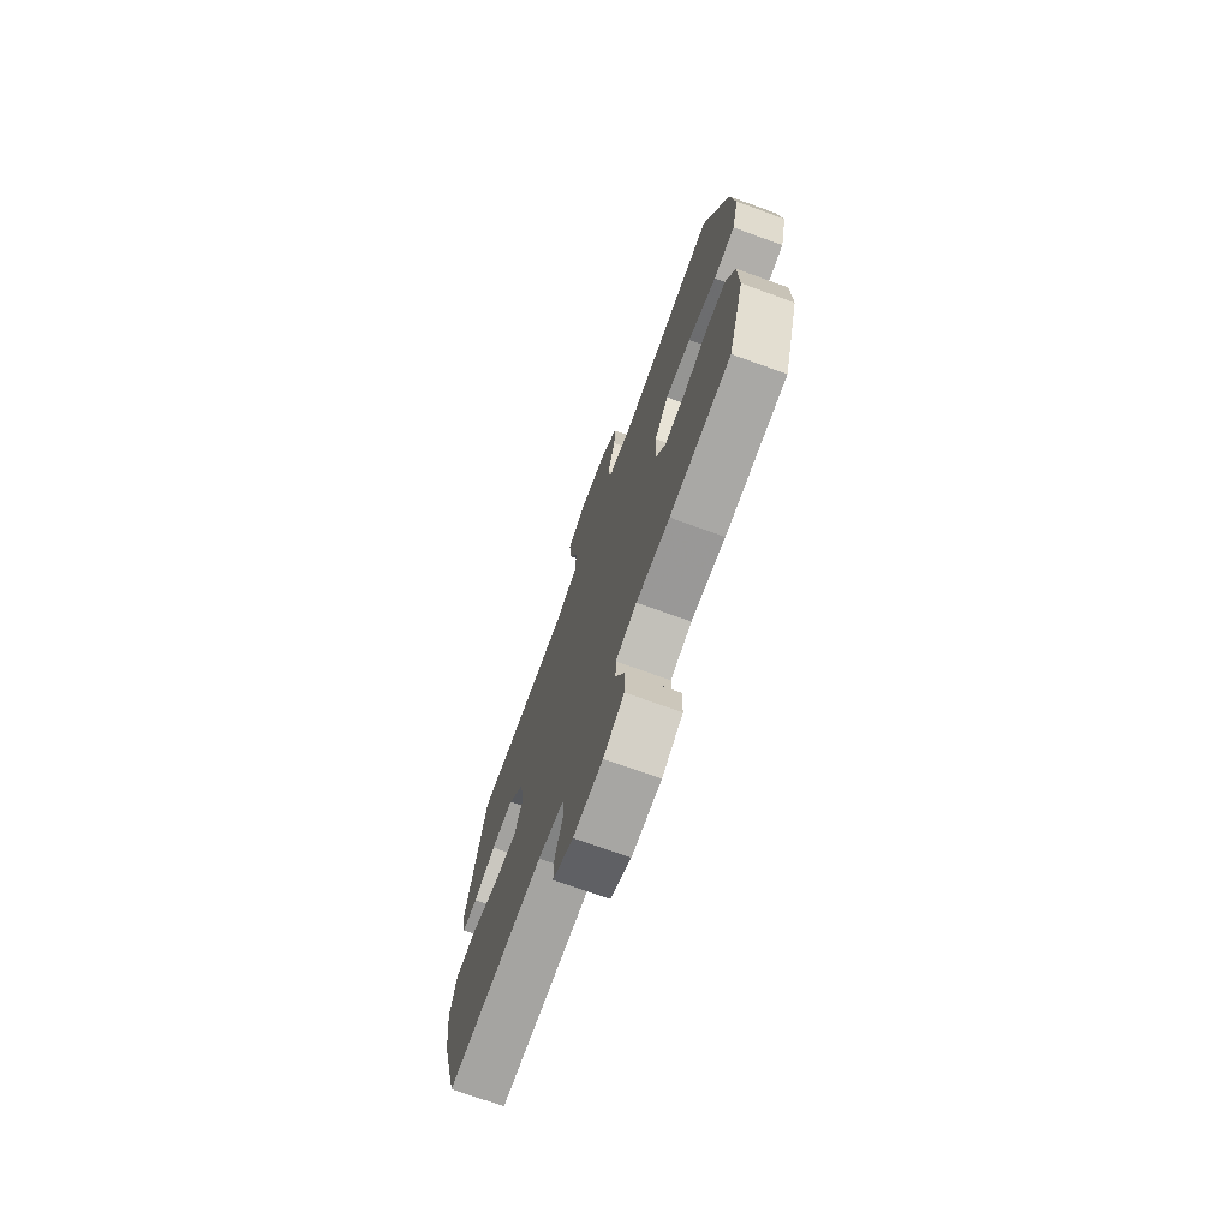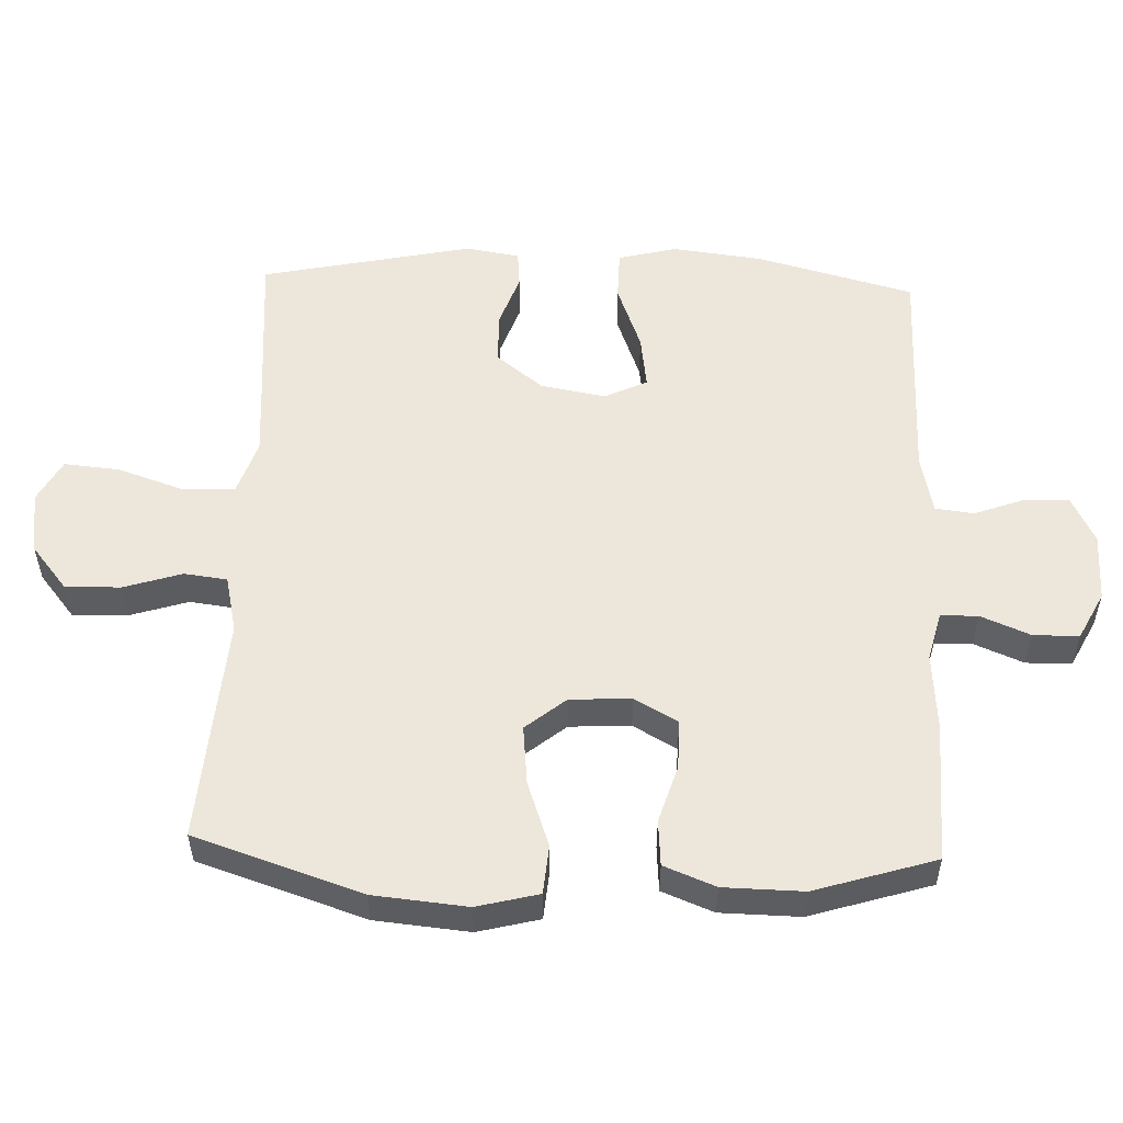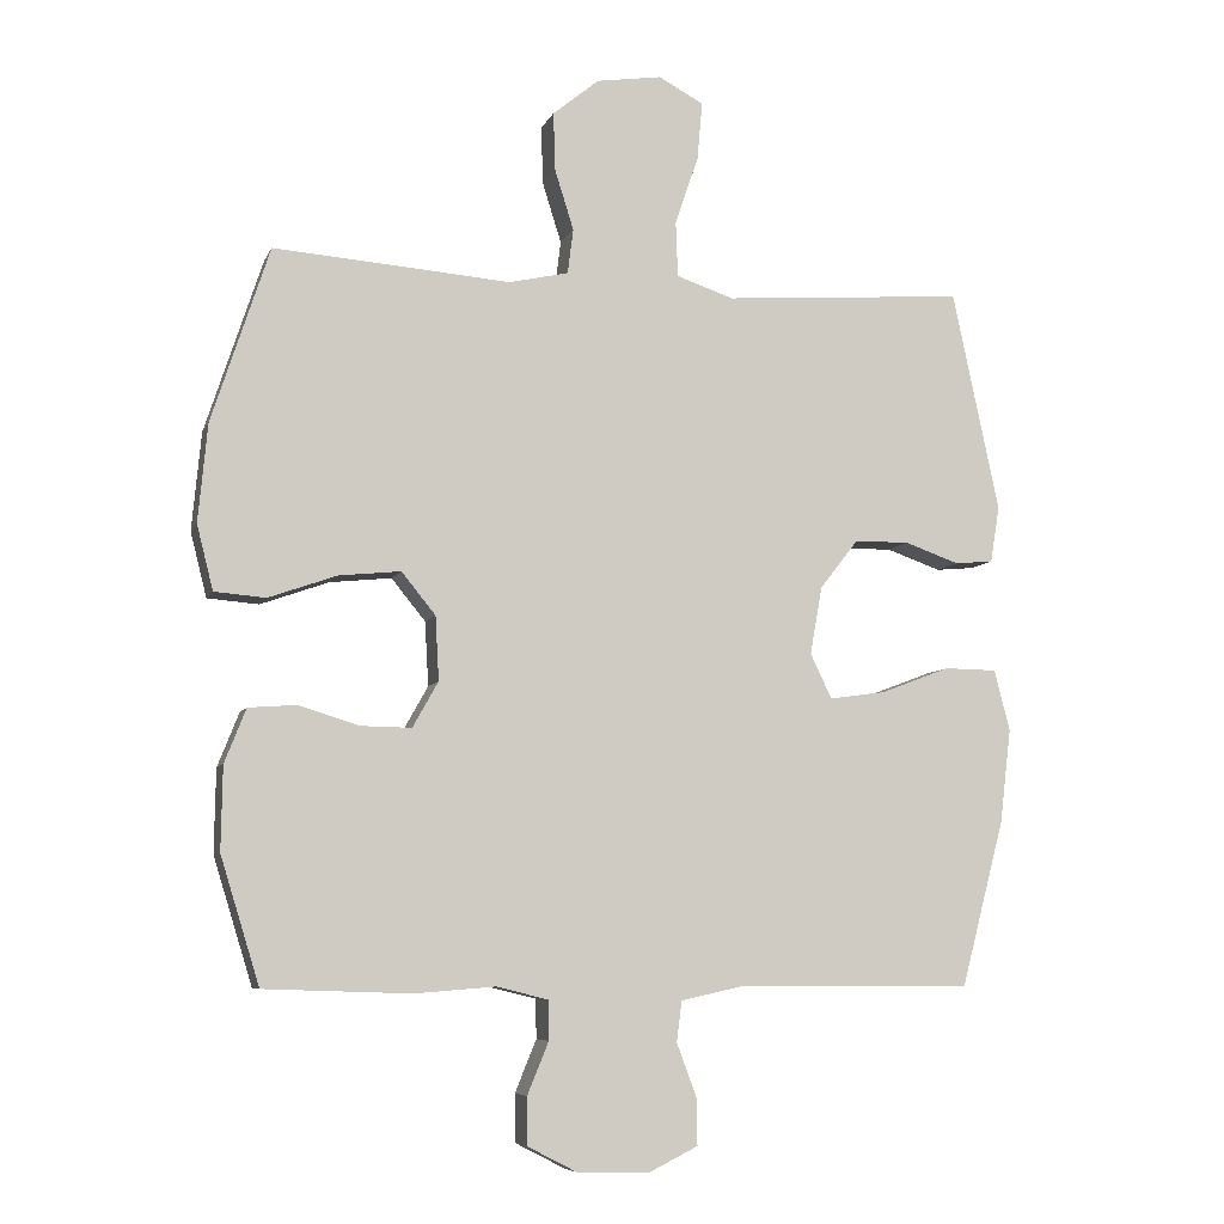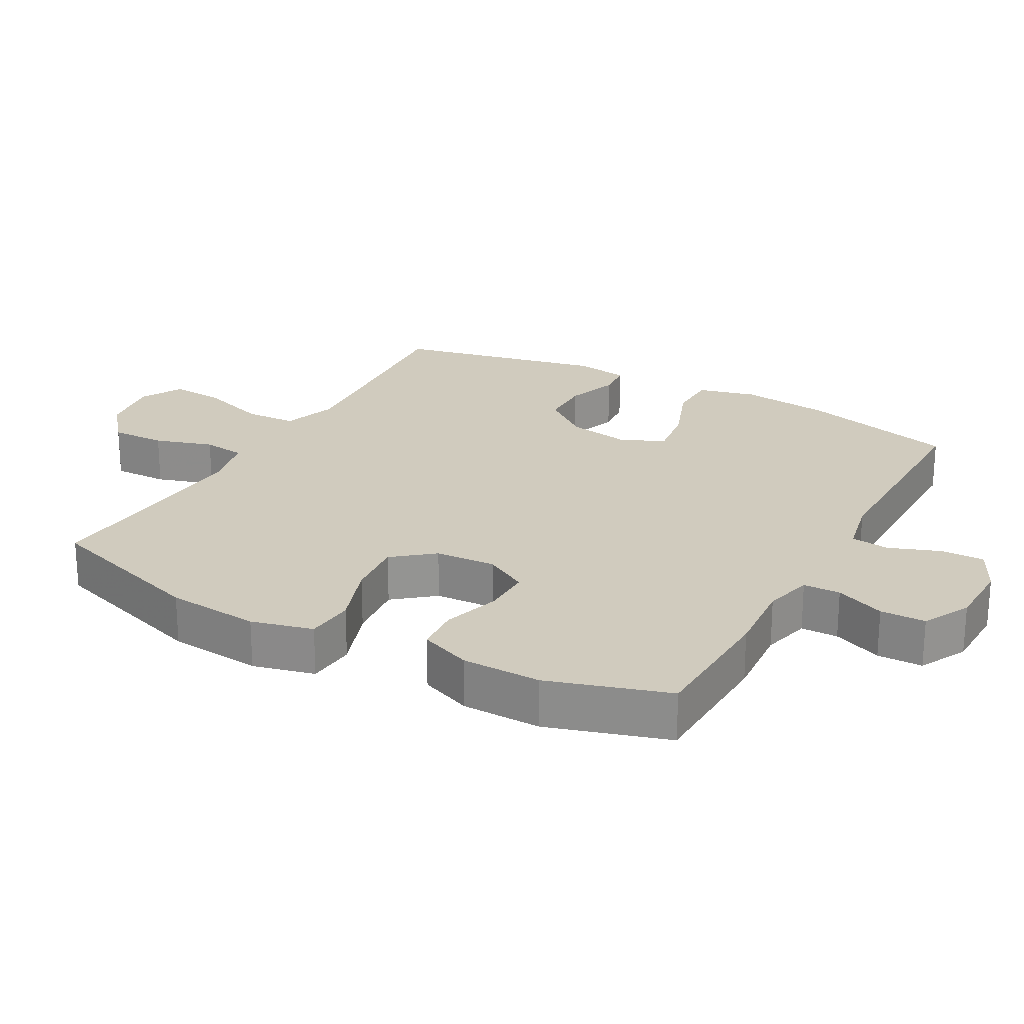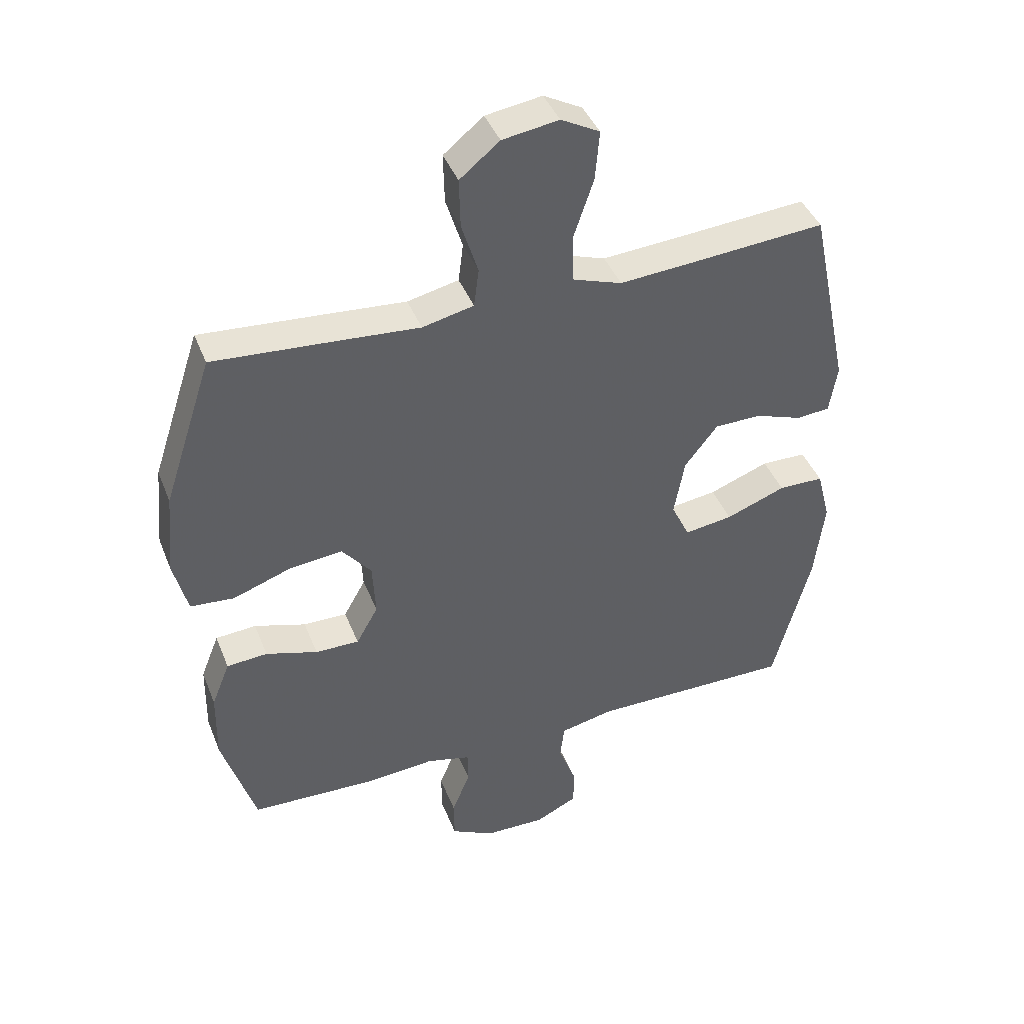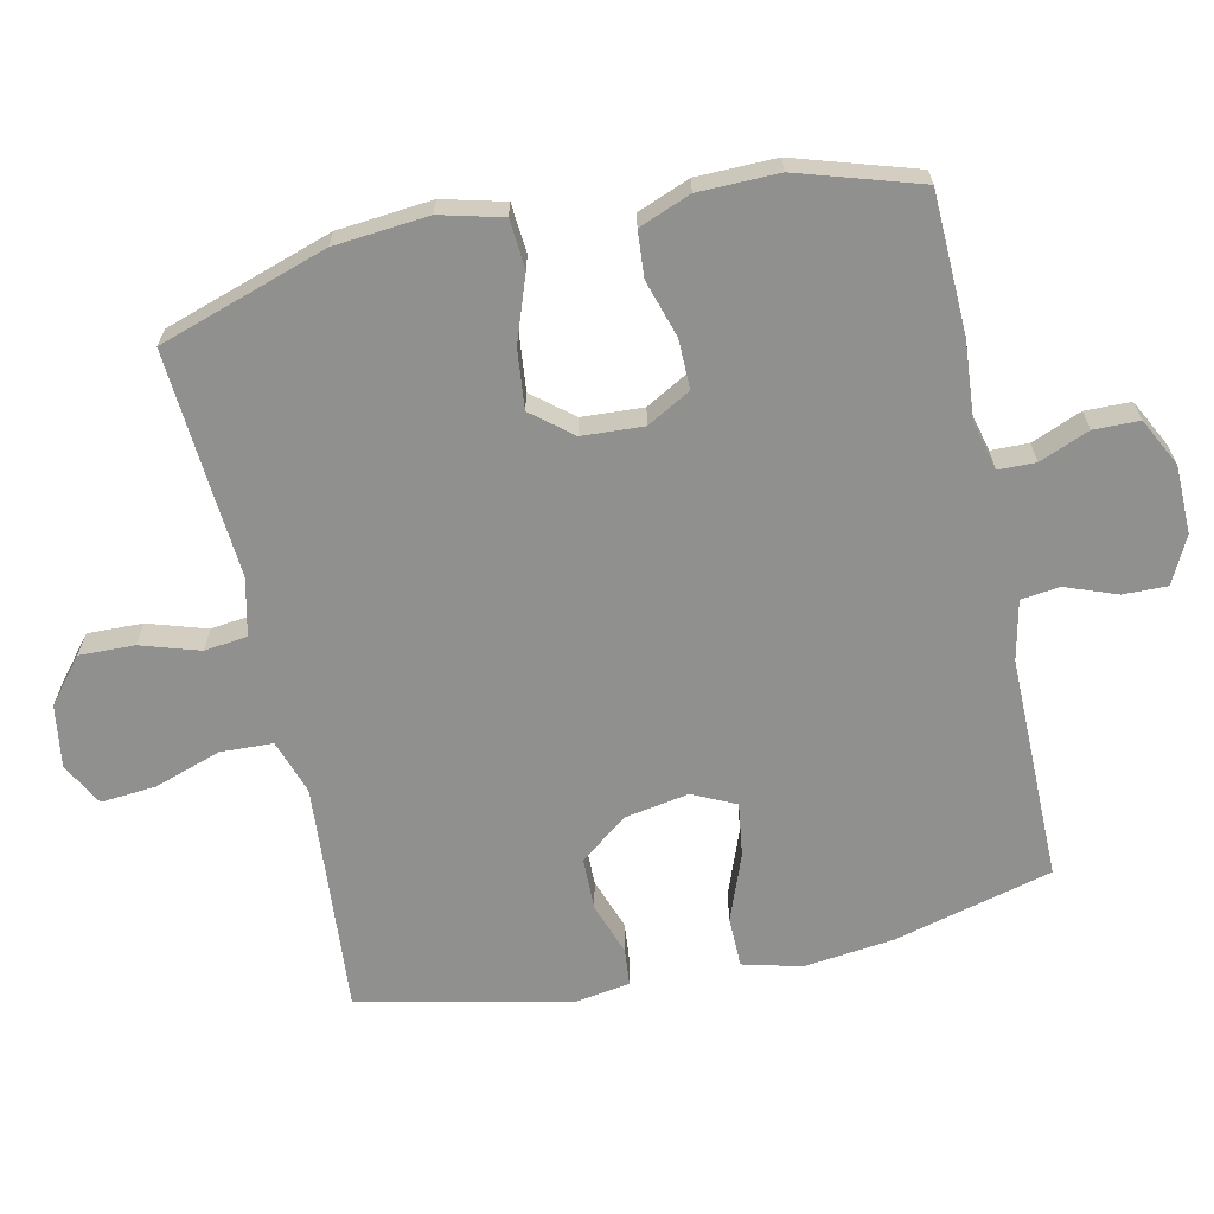
<metadata>
{"format":"obj","ext":"obj","renderer":"f3d","projection":"perspective","resolution":1024,"background":"white","views":[{"elev":-73.1,"azim":70.1,"up":"+Z"},{"elev":54.1,"azim":92.1,"up":"+Y"},{"elev":-7.2,"azim":164.3,"up":"+Z"},{"elev":23.4,"azim":118.9,"up":"+Y"},{"elev":41.9,"azim":159.4,"up":"+Z"},{"elev":-65.6,"azim":102.2,"up":"+Y"}]}
</metadata>
<code>
v -0.5 0.07 0.5
v -0.284 0.07 0.483
v -0.159 0.07 0.474
v -0.079 0.07 0.501
v -0.076 0.07 0.578
v -0.109 0.07 0.676
v -0.116 0.07 0.757
v -0.053 0.07 0.791
v 0.039 0.07 0.777
v 0.104 0.07 0.724
v 0.102 0.07 0.643
v 0.075 0.07 0.557
v 0.083 0.07 0.494
v 0.167 0.07 0.475
v 0.295 0.07 0.485
v 0.5 0.07 0.5
v 0.581 0.07 0.254
v 0.594 0.07 0.116
v 0.571 0.07 0.025
v 0.499 0.07 0.019
v 0.403 0.07 0.053
v 0.316 0.07 0.062
v 0.268 0.07 0.003
v 0.263 0.07 -0.087
v 0.299 0.07 -0.151
v 0.371 0.07 -0.15
v 0.456 0.07 -0.124
v 0.523 0.07 -0.129
v 0.553 0.07 -0.205
v 0.555 0.07 -0.322
v 0.5 0.07 -0.5
v 0.294 0.07 -0.507
v 0.18 0.07 -0.498
v 0.108 0.07 -0.516
v 0.107 0.07 -0.571
v 0.137 0.07 -0.644
v 0.136 0.07 -0.711
v 0.066 0.07 -0.747
v -0.034 0.07 -0.749
v -0.103 0.07 -0.715
v -0.102 0.07 -0.65
v -0.074 0.07 -0.575
v -0.081 0.07 -0.518
v -0.168 0.07 -0.499
v -0.5 0.07 -0.5
v -0.561 0.07 -0.268
v -0.577 0.07 -0.135
v -0.555 0.07 -0.049
v -0.481 0.07 -0.048
v -0.383 0.07 -0.085
v -0.304 0.07 -0.096
v -0.274 0.07 -0.033
v -0.291 0.07 0.062
v -0.345 0.07 0.131
v -0.422 0.07 0.132
v -0.499 0.07 0.105
v -0.553 0.07 0.11
v -0.566 0.07 0.189
v -0.5 0 0.5
v -0.284 0 0.483
v -0.159 0 0.474
v -0.079 0 0.501
v -0.076 0 0.578
v -0.109 0 0.676
v -0.116 0 0.757
v -0.053 0 0.791
v 0.039 0 0.777
v 0.104 0 0.724
v 0.102 0 0.643
v 0.075 0 0.557
v 0.083 0 0.494
v 0.167 0 0.475
v 0.295 0 0.485
v 0.5 0 0.5
v 0.581 0 0.254
v 0.594 0 0.116
v 0.571 0 0.025
v 0.499 0 0.019
v 0.403 0 0.053
v 0.316 0 0.062
v 0.268 0 0.003
v 0.263 0 -0.087
v 0.299 0 -0.151
v 0.371 0 -0.15
v 0.456 0 -0.124
v 0.523 0 -0.129
v 0.553 0 -0.205
v 0.555 0 -0.322
v 0.5 0 -0.5
v 0.294 0 -0.507
v 0.18 0 -0.498
v 0.108 0 -0.516
v 0.107 0 -0.571
v 0.137 0 -0.644
v 0.136 0 -0.711
v 0.066 0 -0.747
v -0.034 0 -0.749
v -0.103 0 -0.715
v -0.102 0 -0.65
v -0.074 0 -0.575
v -0.081 0 -0.518
v -0.168 0 -0.499
v -0.5 0 -0.5
v -0.561 0 -0.268
v -0.577 0 -0.135
v -0.555 0 -0.049
v -0.481 0 -0.048
v -0.383 0 -0.085
v -0.304 0 -0.096
v -0.274 0 -0.033
v -0.291 0 0.062
v -0.345 0 0.131
v -0.422 0 0.132
v -0.499 0 0.105
v -0.553 0 0.11
v -0.566 0 0.189
f 58 1 2
f 57 58 2
f 56 57 2
f 55 56 2
f 54 55 2 3
f 53 54 3 4
f 52 53 4
f 48 49 50
f 47 48 50
f 46 47 50
f 45 46 50
f 44 45 50
f 43 44 50 51
f 40 41 42
f 39 40 42
f 38 39 42
f 37 38 42
f 36 37 42
f 35 36 42
f 34 35 42 43
f 43 51 52
f 34 43 52
f 33 34 52
f 31 32 33
f 30 31 33
f 29 30 33
f 28 29 33
f 27 28 33
f 26 27 33
f 19 20 21
f 18 19 21
f 17 18 21
f 16 17 21
f 15 16 21
f 14 15 21
f 13 14 21 22
f 10 11 12
f 9 10 12
f 8 9 12
f 7 8 12
f 6 7 12
f 5 6 12
f 4 5 12 13
f 13 22 23
f 4 13 23
f 52 4 23
f 25 26 33
f 24 25 33 52
f 23 24 52
f 60 59 116
f 60 116 115
f 60 115 114
f 60 114 113
f 61 60 113 112
f 62 61 112 111
f 62 111 110
f 108 107 106
f 108 106 105
f 108 105 104
f 108 104 103
f 108 103 102
f 109 108 102 101
f 100 99 98
f 100 98 97
f 100 97 96
f 100 96 95
f 100 95 94
f 100 94 93
f 101 100 93 92
f 110 109 101
f 110 101 92
f 110 92 91
f 91 90 89
f 91 89 88
f 91 88 87
f 91 87 86
f 91 86 85
f 91 85 84
f 79 78 77
f 79 77 76
f 79 76 75
f 79 75 74
f 79 74 73
f 79 73 72
f 80 79 72 71
f 70 69 68
f 70 68 67
f 70 67 66
f 70 66 65
f 70 65 64
f 70 64 63
f 71 70 63 62
f 81 80 71
f 81 71 62
f 81 62 110
f 91 84 83
f 110 91 83 82
f 110 82 81
f 1 59 60 2
f 2 60 61 3
f 3 61 62 4
f 4 62 63 5
f 5 63 64 6
f 6 64 65 7
f 7 65 66 8
f 8 66 67 9
f 9 67 68 10
f 10 68 69 11
f 11 69 70 12
f 12 70 71 13
f 13 71 72 14
f 14 72 73 15
f 15 73 74 16
f 16 74 75 17
f 17 75 76 18
f 18 76 77 19
f 19 77 78 20
f 20 78 79 21
f 21 79 80 22
f 22 80 81 23
f 23 81 82 24
f 24 82 83 25
f 25 83 84 26
f 26 84 85 27
f 27 85 86 28
f 28 86 87 29
f 29 87 88 30
f 30 88 89 31
f 31 89 90 32
f 32 90 91 33
f 33 91 92 34
f 34 92 93 35
f 35 93 94 36
f 36 94 95 37
f 37 95 96 38
f 38 96 97 39
f 39 97 98 40
f 40 98 99 41
f 41 99 100 42
f 42 100 101 43
f 43 101 102 44
f 44 102 103 45
f 45 103 104 46
f 46 104 105 47
f 47 105 106 48
f 48 106 107 49
f 49 107 108 50
f 50 108 109 51
f 51 109 110 52
f 52 110 111 53
f 53 111 112 54
f 54 112 113 55
f 55 113 114 56
f 56 114 115 57
f 57 115 116 58
f 58 116 59 1

</code>
